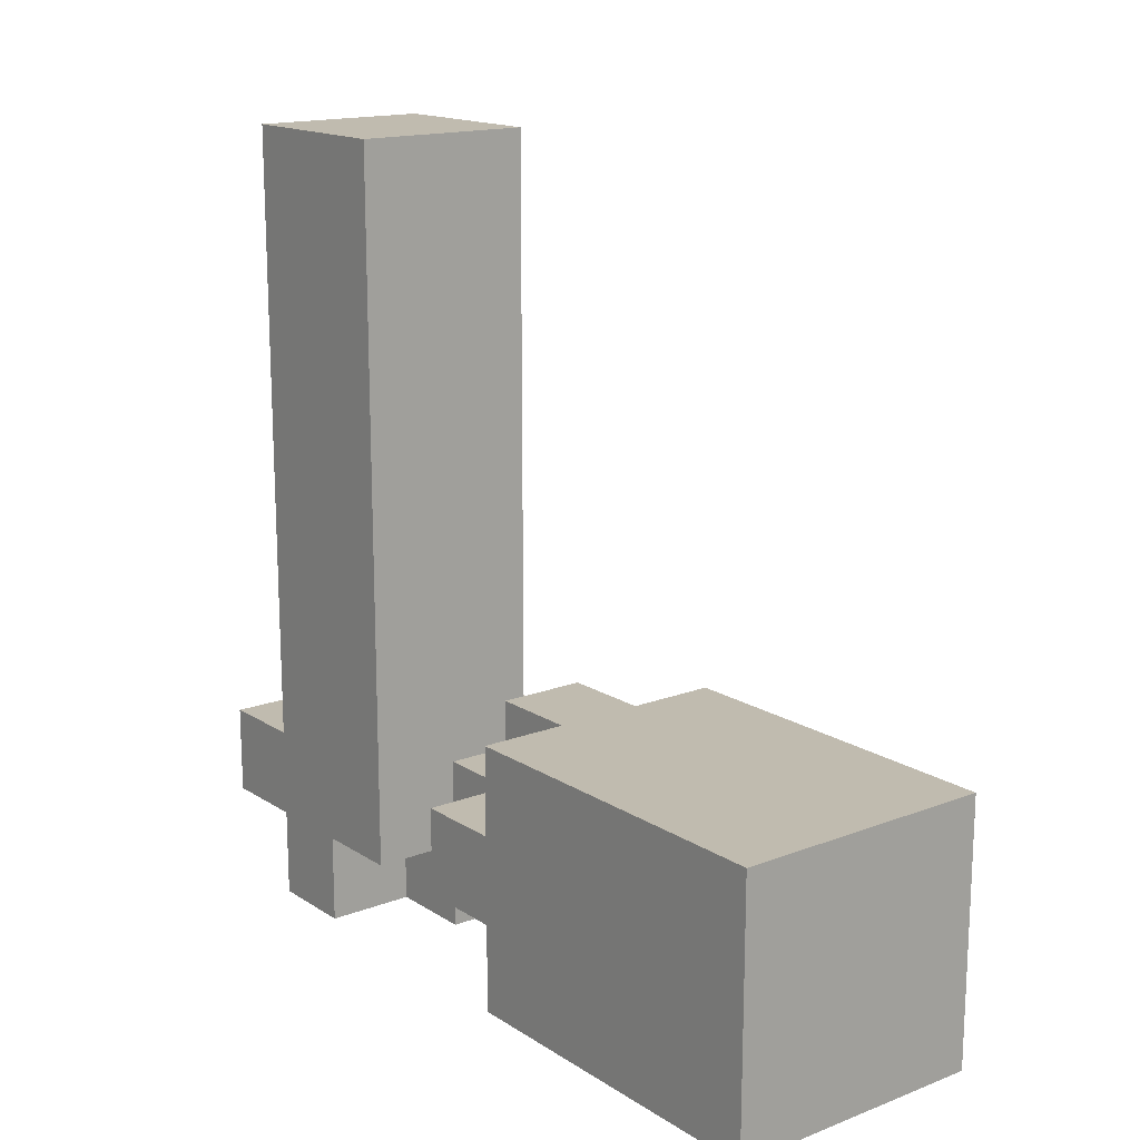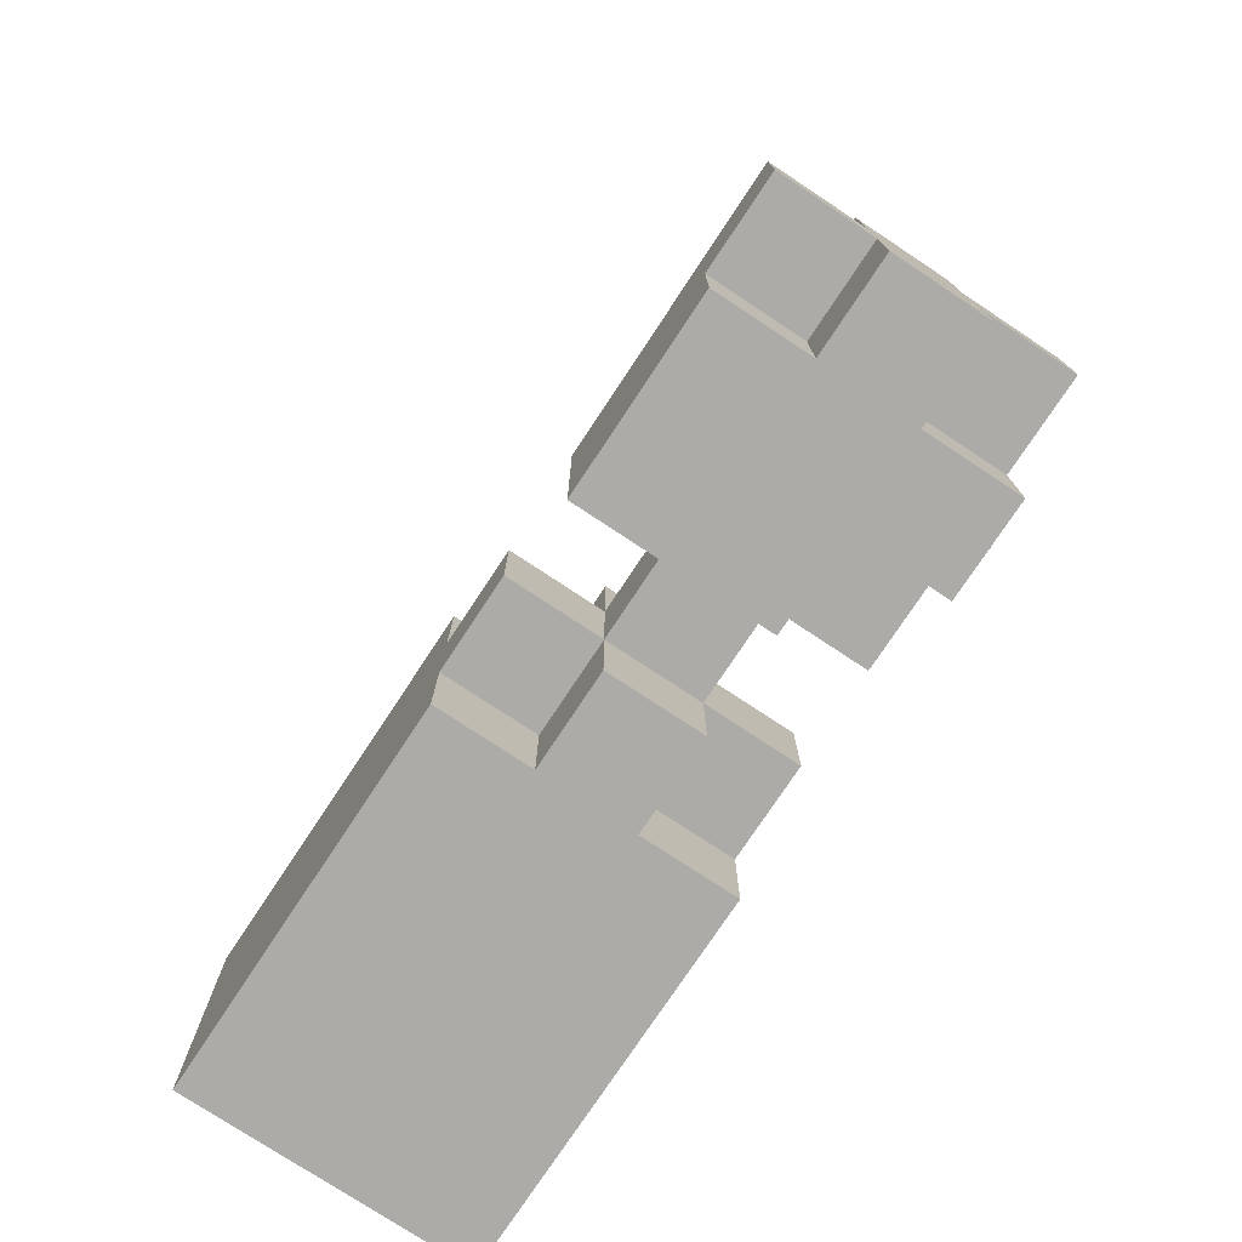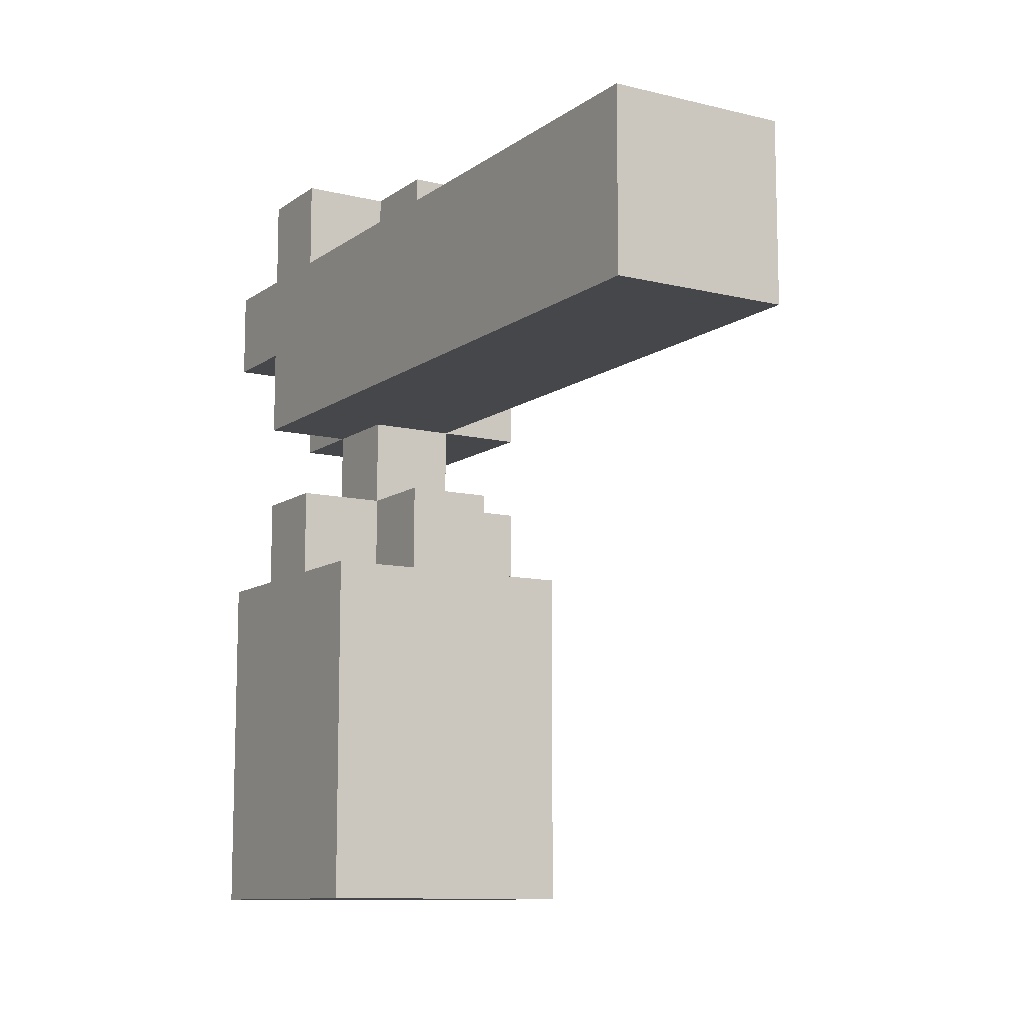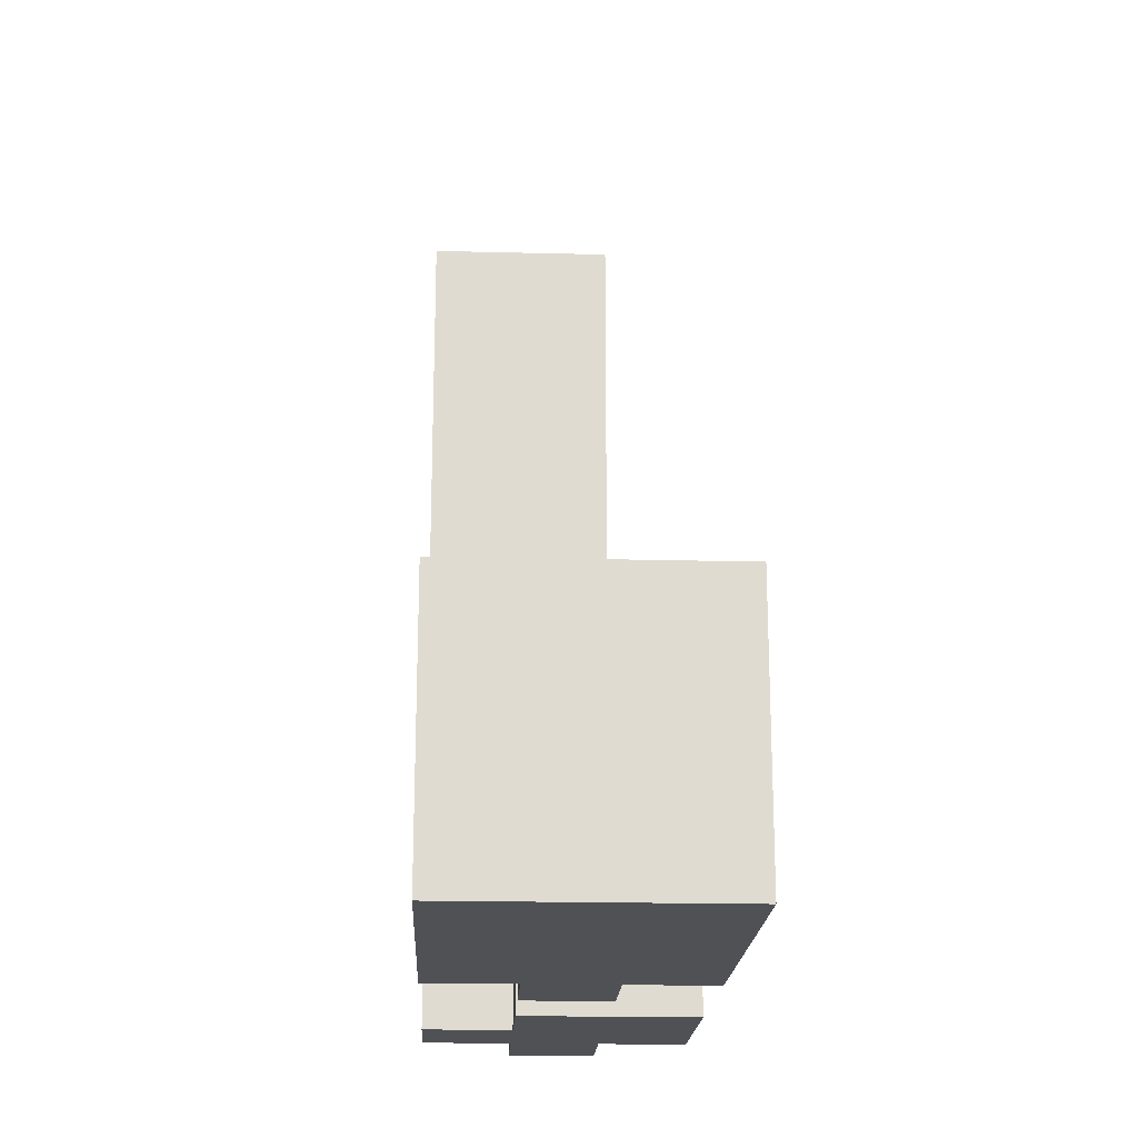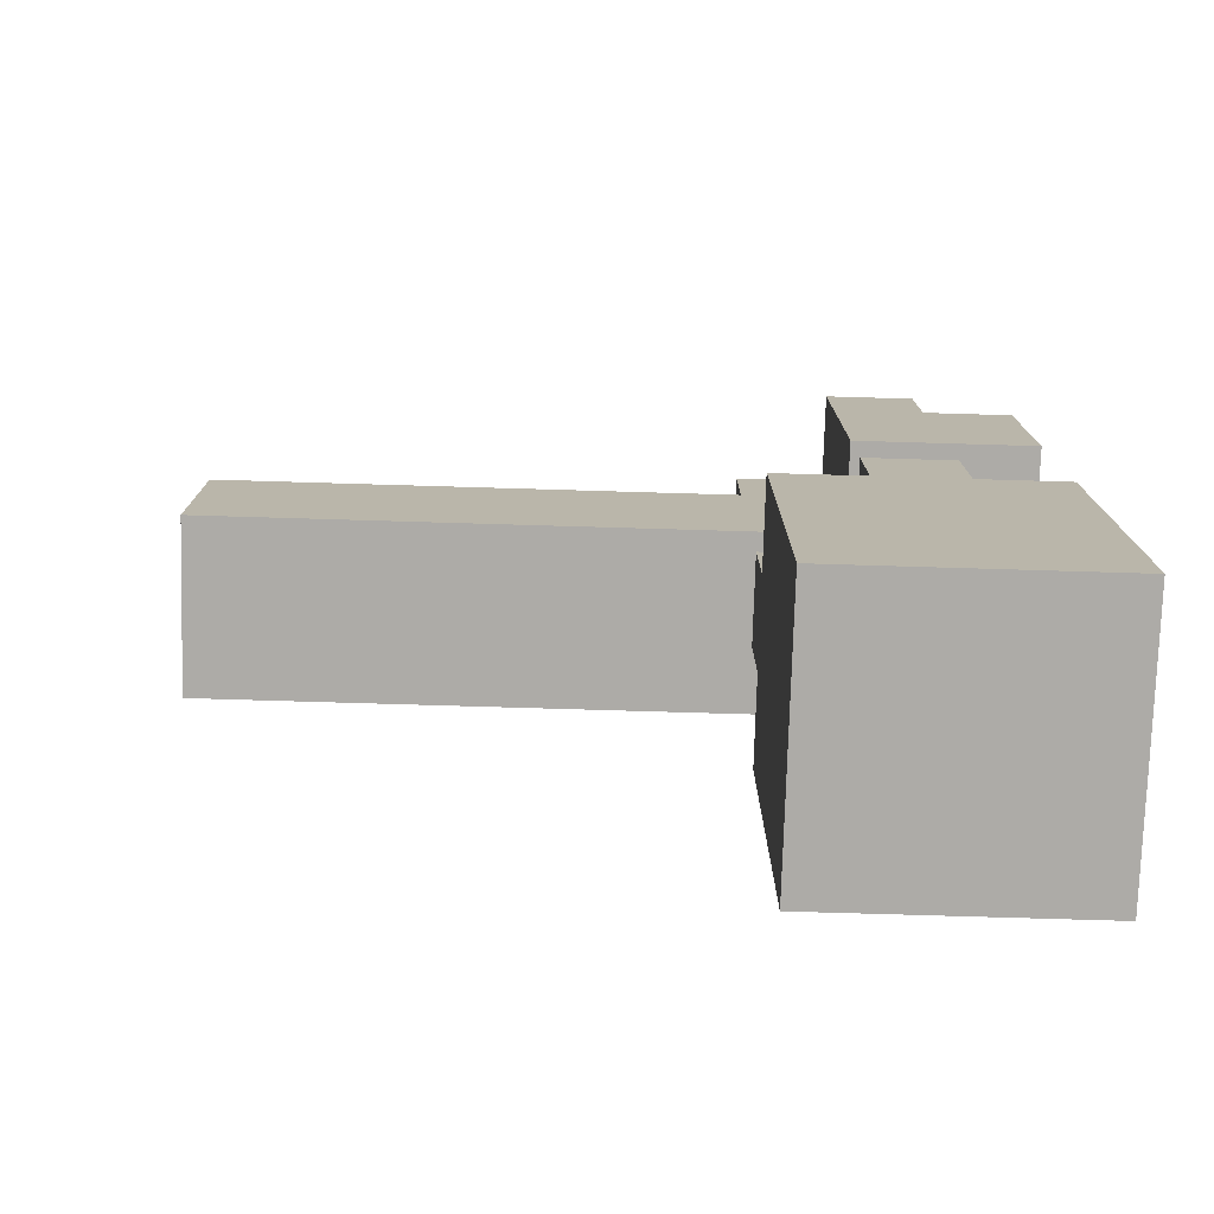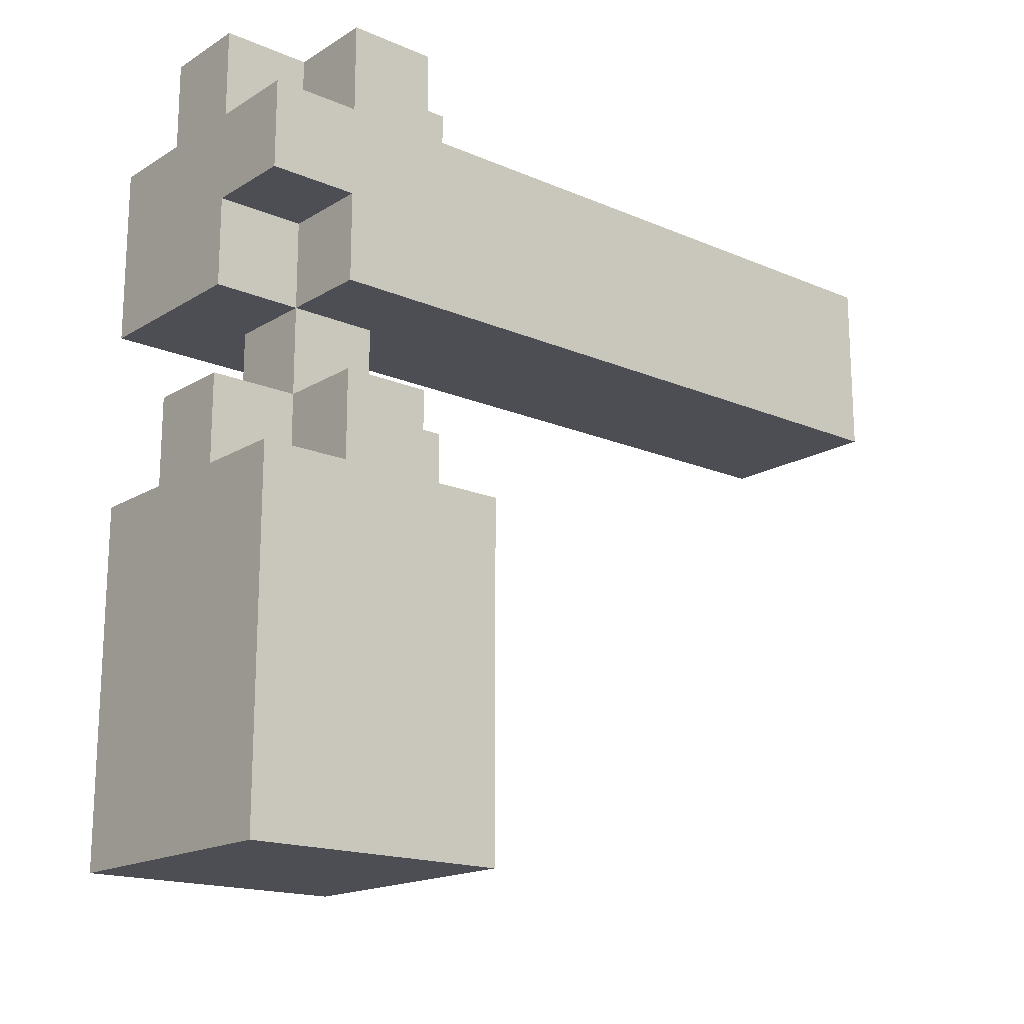
<metadata>
{"format":"obj","ext":"obj","renderer":"f3d","projection":"perspective","resolution":1024,"background":"white","views":[{"elev":16.1,"azim":142.0,"up":"+Y"},{"elev":-76.3,"azim":-33.5,"up":"+Y"},{"elev":-10.7,"azim":148.8,"up":"+Z"},{"elev":-19.5,"azim":177.3,"up":"+Y"},{"elev":-76.4,"azim":-91.7,"up":"+Z"},{"elev":-17.4,"azim":49.8,"up":"+Z"}]}
</metadata>
<code>
o
v -0.2 -0.9 0.1
v -0.2 -0.9 -0.1
v -0.2 -0.9 -0.3
v -0.2 -0.9 -0.7
v -0.2 -0.8 0.2
v -0.2 -0.8 0.1
v -0.2 -0.8 -0.2
v -0.2 -0.8 -0.3
v -0.2 -0.7 0.2
v -0.2 -0.7 0.1
v -0.2 -0.7 -0.1
v -0.2 -0.7 -0.2
v -0.2 -0.7 -0.3
v -0.2 -0.6 -0.3
v -0.2 -0.6 -0.7
v -0.1 -0.9 0.2
v -0.1 -0.9 0.1
v -0.1 -0.9 -0.2
v -0.1 -0.9 -0.3
v -0.1 -0.8 0.2
v -0.1 -0.8 0.1
v -0.1 -0.8 -0.1
v -0.1 -0.8 -0.2
v -0.1 -0.8 -0.3
v -0.1 -0.7 0.2
v -0.1 -0.7 0.1
v -0.1 -0.7 -0.1
v -0.1 -0.7 -0.2
v -0.1 -0.7 -0.3
v -0.1 -0.6 0.2
v -0.1 -0.6 0.1
v -0.1 -0.6 -0.2
v -0.1 -0.6 -0.3
v -0.1 0 0.1
v -0.1 0 -0.1
v 0 -0.9 0.2
v 0 -0.9 0.1
v 0 -0.9 0
v 0 -0.9 -0.1
v 0 -0.9 -0.2
v 0 -0.9 -0.3
v 0 -0.8 0.2
v 0 -0.8 0.1
v 0 -0.8 0
v 0 -0.8 -0.1
v 0 -0.8 -0.2
v 0 -0.8 -0.3
v 0 -0.7 0.2
v 0 -0.7 0.1
v 0 -0.7 -0.1
v 0 -0.7 -0.2
v 0 -0.7 -0.3
v 0 -0.6 0.2
v 0 -0.6 0.1
v 0 -0.6 -0.2
v 0 -0.6 -0.3
v 0.1 -0.9 0.1
v 0.1 -0.9 0
v 0.1 -0.9 -0.3
v 0.1 -0.9 -0.7
v 0.1 -0.8 0.2
v 0.1 -0.8 0.1
v 0.1 -0.8 0
v 0.1 -0.8 -0.1
v 0.1 -0.8 -0.2
v 0.1 -0.8 -0.3
v 0.1 -0.7 0.2
v 0.1 -0.7 0.1
v 0.1 -0.7 -0.2
v 0.1 -0.7 -0.3
v 0.1 -0.6 -0.3
v 0.1 -0.6 -0.7
v 0.1 0 0.1
v 0.1 0 -0.1
v -0.2 -0.8 0.2
v -0.2 -0.7 0.2
v -0.1 -0.9 0.2
v -0.1 -0.8 0.2
v -0.1 -0.7 0.2
v -0.1 -0.6 0.2
v 0 -0.9 0.2
v 0 -0.8 0.2
v 0 -0.7 0.2
v 0 -0.6 0.2
v 0.1 -0.8 0.2
v 0.1 -0.7 0.2
v -0.2 -0.9 0.1
v -0.2 -0.8 0.1
v -0.1 -0.9 0.1
v -0.1 -0.8 0.1
v -0.1 -0.6 0.1
v -0.1 0 0.1
v 0 -0.9 0.1
v 0 -0.8 0.1
v 0 -0.7 0.1
v 0 -0.6 0.1
v 0.1 -0.9 0.1
v 0.1 -0.8 0.1
v 0.1 -0.7 0.1
v 0.1 0 0.1
v -0.2 -0.8 -0.2
v -0.2 -0.7 -0.2
v -0.1 -0.9 -0.2
v -0.1 -0.8 -0.2
v -0.1 -0.7 -0.2
v -0.1 -0.6 -0.2
v 0 -0.9 -0.2
v 0 -0.8 -0.2
v 0 -0.7 -0.2
v 0 -0.6 -0.2
v 0.1 -0.8 -0.2
v 0.1 -0.7 -0.2
v -0.2 -0.9 -0.3
v -0.2 -0.8 -0.3
v -0.2 -0.7 -0.3
v -0.2 -0.6 -0.3
v -0.1 -0.9 -0.3
v -0.1 -0.8 -0.3
v -0.1 -0.7 -0.3
v -0.1 -0.6 -0.3
v 0 -0.9 -0.3
v 0 -0.8 -0.3
v 0 -0.7 -0.3
v 0 -0.6 -0.3
v 0.1 -0.9 -0.3
v 0.1 -0.8 -0.3
v 0.1 -0.7 -0.3
v 0.1 -0.6 -0.3
v 0 -0.9 0
v 0 -0.8 0
v 0.1 -0.9 0
v 0.1 -0.8 0
v -0.2 -0.9 -0.1
v -0.2 -0.7 -0.1
v -0.1 -0.8 -0.1
v -0.1 -0.7 -0.1
v -0.1 0 -0.1
v 0 -0.9 -0.1
v 0 -0.8 -0.1
v 0 -0.7 -0.1
v 0.1 -0.8 -0.1
v 0.1 0 -0.1
v -0.2 -0.9 -0.7
v -0.2 -0.6 -0.7
v 0.1 -0.9 -0.7
v 0.1 -0.6 -0.7
v -0.1 -0.9 0.2
v 0 -0.9 0.2
v -0.2 -0.9 0.1
v -0.1 -0.9 0.1
v 0 -0.9 0.1
v 0.1 -0.9 0.1
v 0 -0.9 0
v 0.1 -0.9 0
v -0.2 -0.9 -0.1
v 0 -0.9 -0.1
v -0.1 -0.9 -0.2
v 0 -0.9 -0.2
v -0.2 -0.9 -0.3
v -0.1 -0.9 -0.3
v 0 -0.9 -0.3
v 0.1 -0.9 -0.3
v -0.2 -0.9 -0.7
v 0.1 -0.9 -0.7
v -0.2 -0.8 0.2
v -0.1 -0.8 0.2
v 0 -0.8 0.2
v 0.1 -0.8 0.2
v -0.2 -0.8 0.1
v -0.1 -0.8 0.1
v 0 -0.8 0.1
v 0.1 -0.8 0.1
v 0 -0.8 0
v 0.1 -0.8 0
v -0.1 -0.8 -0.1
v 0 -0.8 -0.1
v 0.1 -0.8 -0.1
v -0.2 -0.8 -0.2
v -0.1 -0.8 -0.2
v 0 -0.8 -0.2
v 0.1 -0.8 -0.2
v -0.2 -0.8 -0.3
v -0.1 -0.8 -0.3
v 0 -0.8 -0.3
v 0.1 -0.8 -0.3
v -0.2 -0.7 0.2
v -0.1 -0.7 0.2
v 0 -0.7 0.2
v 0.1 -0.7 0.2
v -0.2 -0.7 0.1
v -0.1 -0.7 0.1
v 0 -0.7 0.1
v 0.1 -0.7 0.1
v -0.2 -0.7 -0.1
v -0.1 -0.7 -0.1
v 0 -0.7 -0.1
v -0.2 -0.7 -0.2
v -0.1 -0.7 -0.2
v 0 -0.7 -0.2
v 0.1 -0.7 -0.2
v -0.2 -0.7 -0.3
v -0.1 -0.7 -0.3
v 0 -0.7 -0.3
v 0.1 -0.7 -0.3
v -0.1 -0.6 0.2
v 0 -0.6 0.2
v -0.1 -0.6 0.1
v 0 -0.6 0.1
v -0.1 -0.6 -0.2
v 0 -0.6 -0.2
v -0.2 -0.6 -0.3
v -0.1 -0.6 -0.3
v 0 -0.6 -0.3
v 0.1 -0.6 -0.3
v -0.2 -0.6 -0.7
v 0.1 -0.6 -0.7
v -0.1 0 0.1
v 0.1 0 0.1
v -0.1 0 -0.1
v 0.1 0 -0.1
f 6 2 1
f 8 4 3
f 9 6 5
f 10 2 6
f 10 6 9
f 11 2 10
f 12 8 7
f 13 4 8
f 13 8 12
f 14 4 13
f 15 4 14
f 20 17 16
f 21 17 20
f 23 19 18
f 24 19 23
f 27 23 22
f 28 23 27
f 30 26 25
f 31 27 26
f 31 26 30
f 32 29 28
f 33 29 32
f 34 27 31
f 35 27 34
f 36 37 42
f 42 37 43
f 38 39 44
f 44 39 45
f 40 41 46
f 46 41 47
f 45 46 50
f 50 46 51
f 48 49 53
f 53 49 54
f 51 52 55
f 55 52 56
f 57 58 62
f 62 58 63
f 59 60 66
f 61 62 67
f 63 64 68
f 67 62 68
f 62 63 68
f 65 66 69
f 66 60 70
f 69 66 70
f 70 60 71
f 71 60 72
f 68 64 73
f 73 64 74
f 78 76 75
f 79 76 78
f 81 78 77
f 82 79 78
f 82 78 81
f 83 80 79
f 83 79 82
f 84 80 83
f 85 83 82
f 86 83 85
f 89 88 87
f 90 88 89
f 96 92 91
f 97 94 93
f 98 94 97
f 99 96 95
f 100 92 96
f 100 96 99
f 104 102 101
f 105 102 104
f 107 104 103
f 108 104 107
f 109 106 105
f 110 106 109
f 111 109 108
f 112 109 111
f 117 114 113
f 118 114 117
f 119 116 115
f 120 116 119
f 125 122 121
f 126 122 125
f 127 124 123
f 128 124 127
f 129 130 131
f 131 130 132
f 133 134 135
f 135 134 136
f 133 135 138
f 138 135 139
f 136 137 140
f 139 140 141
f 140 137 142
f 141 140 142
f 143 144 145
f 145 144 146
f 150 148 147
f 151 148 150
f 153 150 149
f 153 152 151
f 153 151 150
f 154 152 153
f 155 153 149
f 156 153 155
f 160 158 157
f 161 158 160
f 163 161 160
f 163 162 161
f 163 160 159
f 164 162 163
f 169 166 165
f 170 166 169
f 171 168 167
f 172 168 171
f 176 174 173
f 177 174 176
f 179 176 175
f 180 176 179
f 182 179 178
f 183 179 182
f 184 181 180
f 185 181 184
f 186 187 190
f 190 187 191
f 188 189 192
f 192 189 193
f 190 191 194
f 194 191 195
f 195 196 198
f 198 196 199
f 197 198 201
f 201 198 202
f 199 200 203
f 203 200 204
f 205 206 207
f 207 206 208
f 209 210 212
f 212 210 213
f 212 213 215
f 213 214 215
f 211 212 215
f 215 214 216
f 217 218 219
f 219 218 220

</code>
